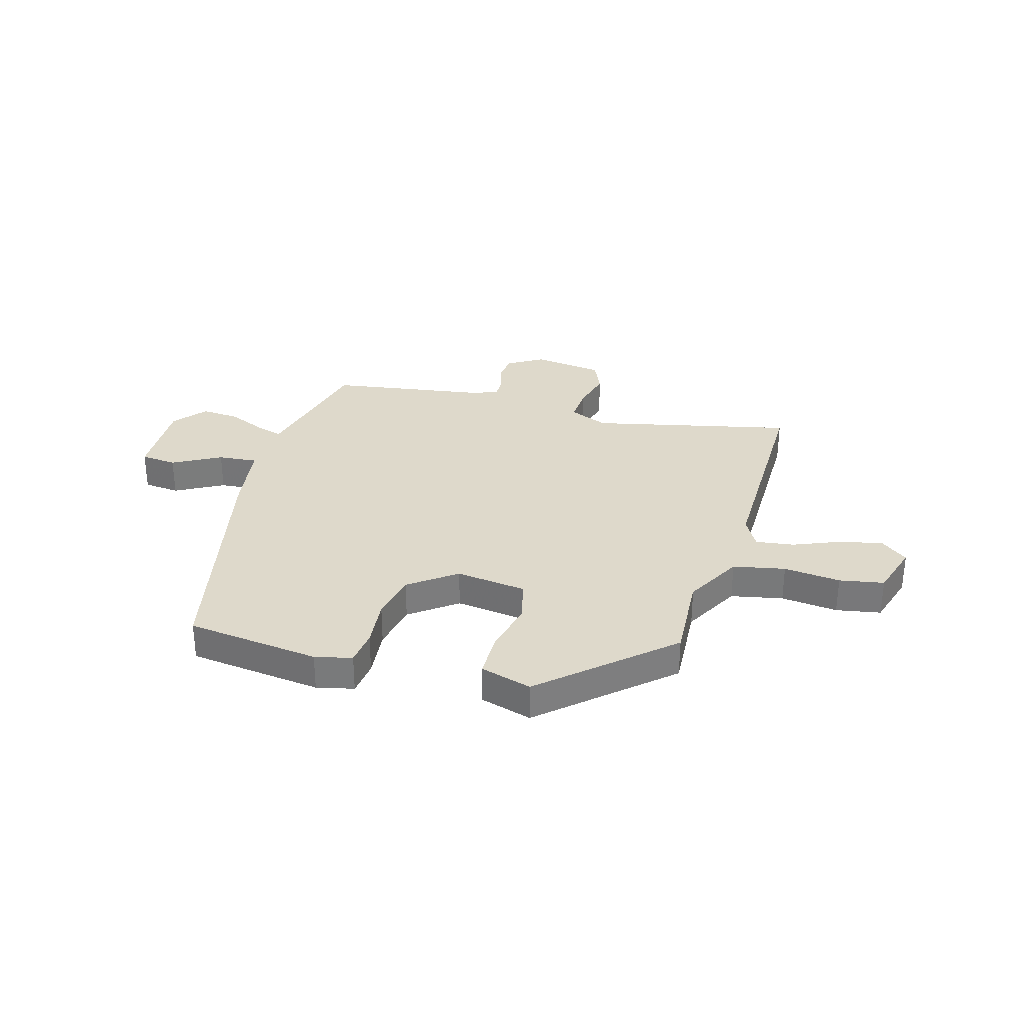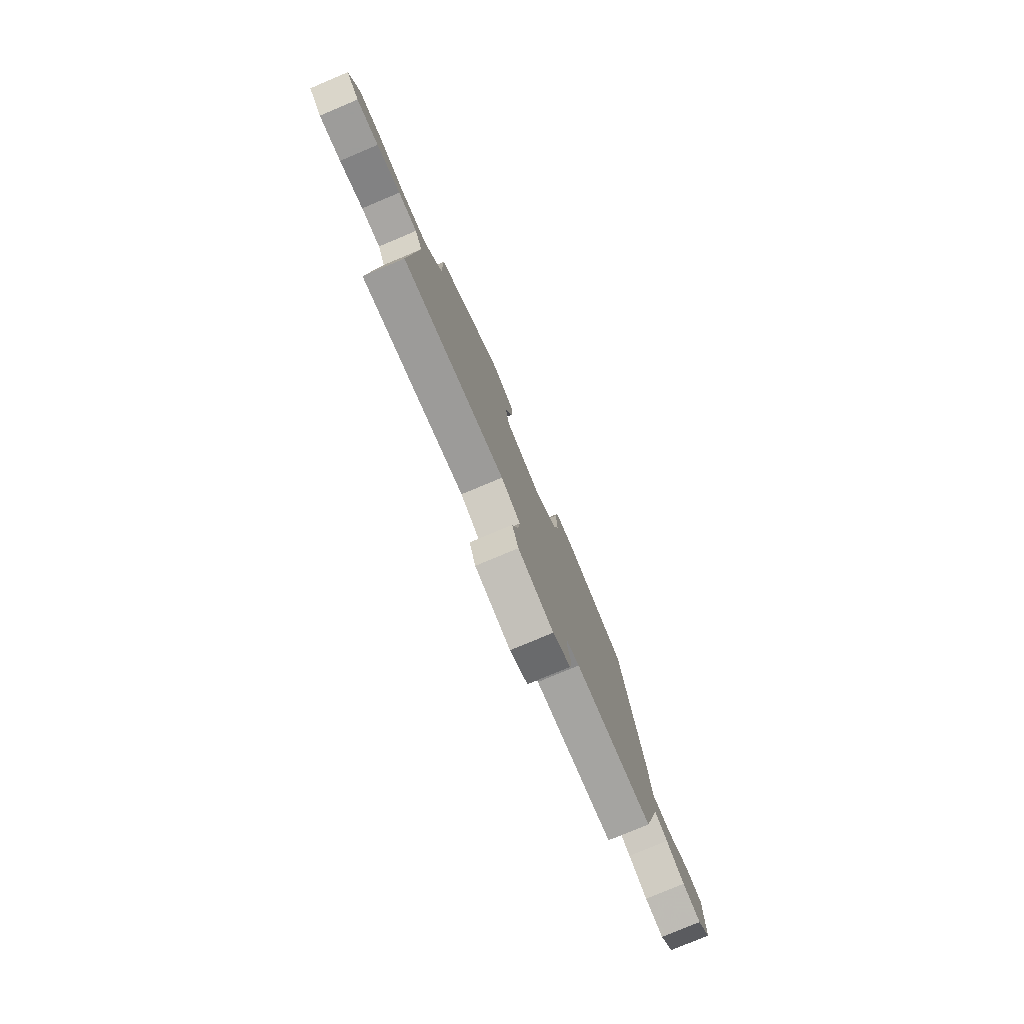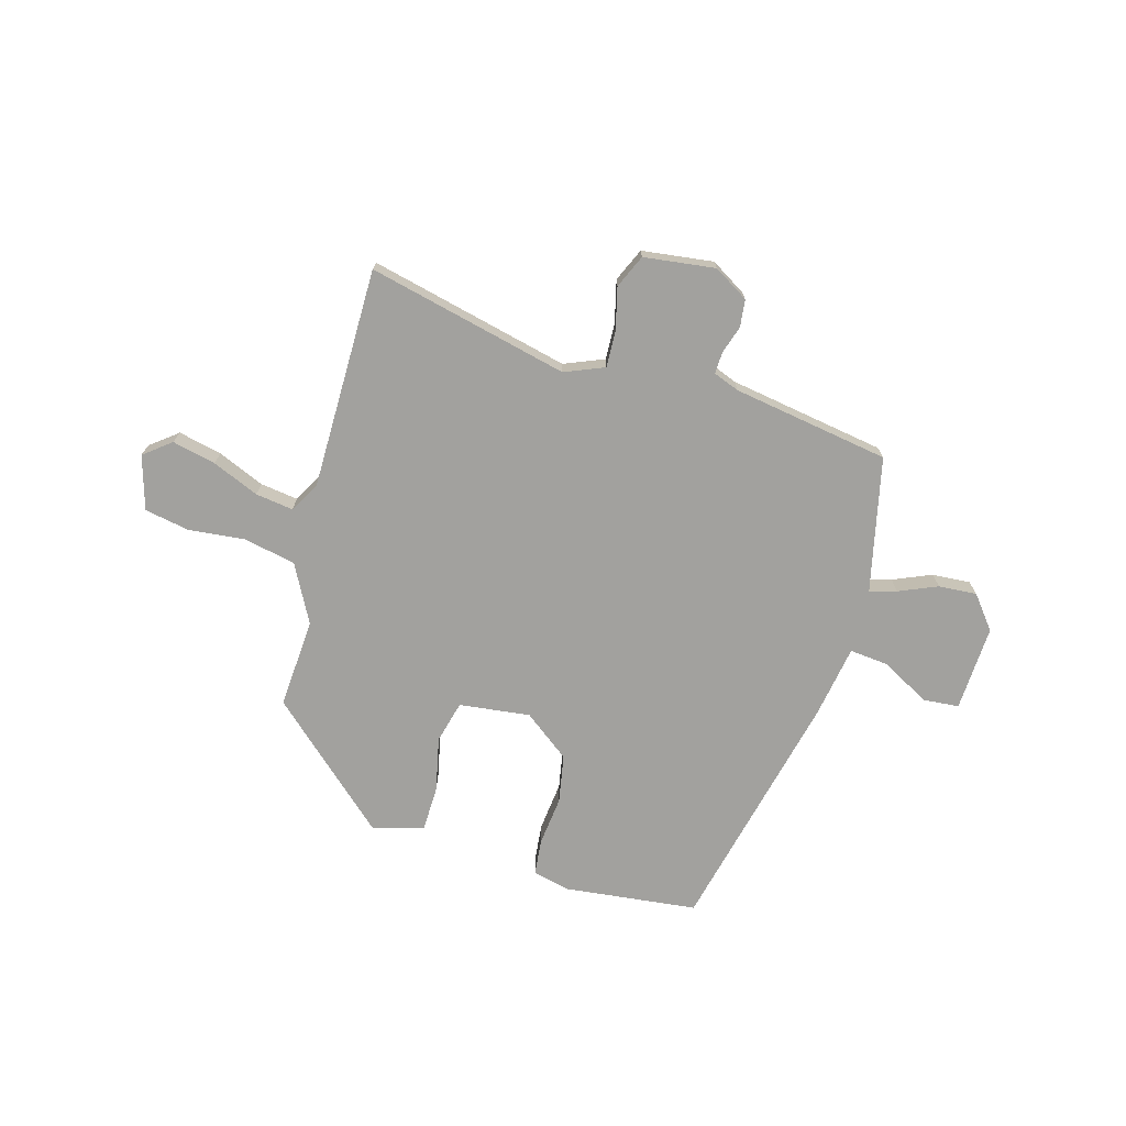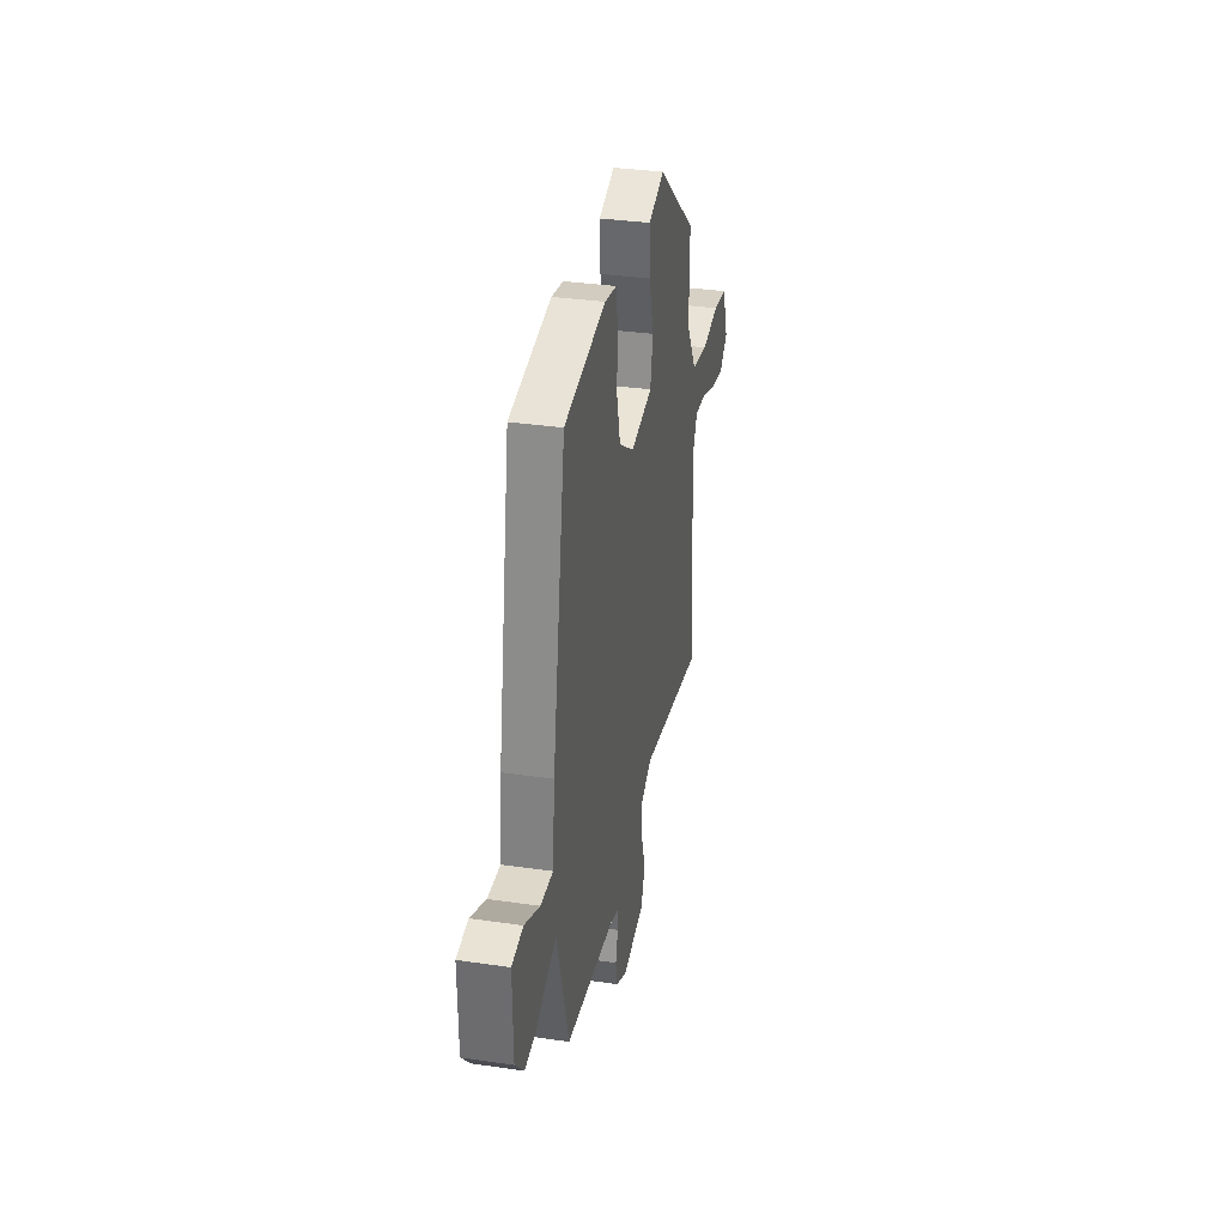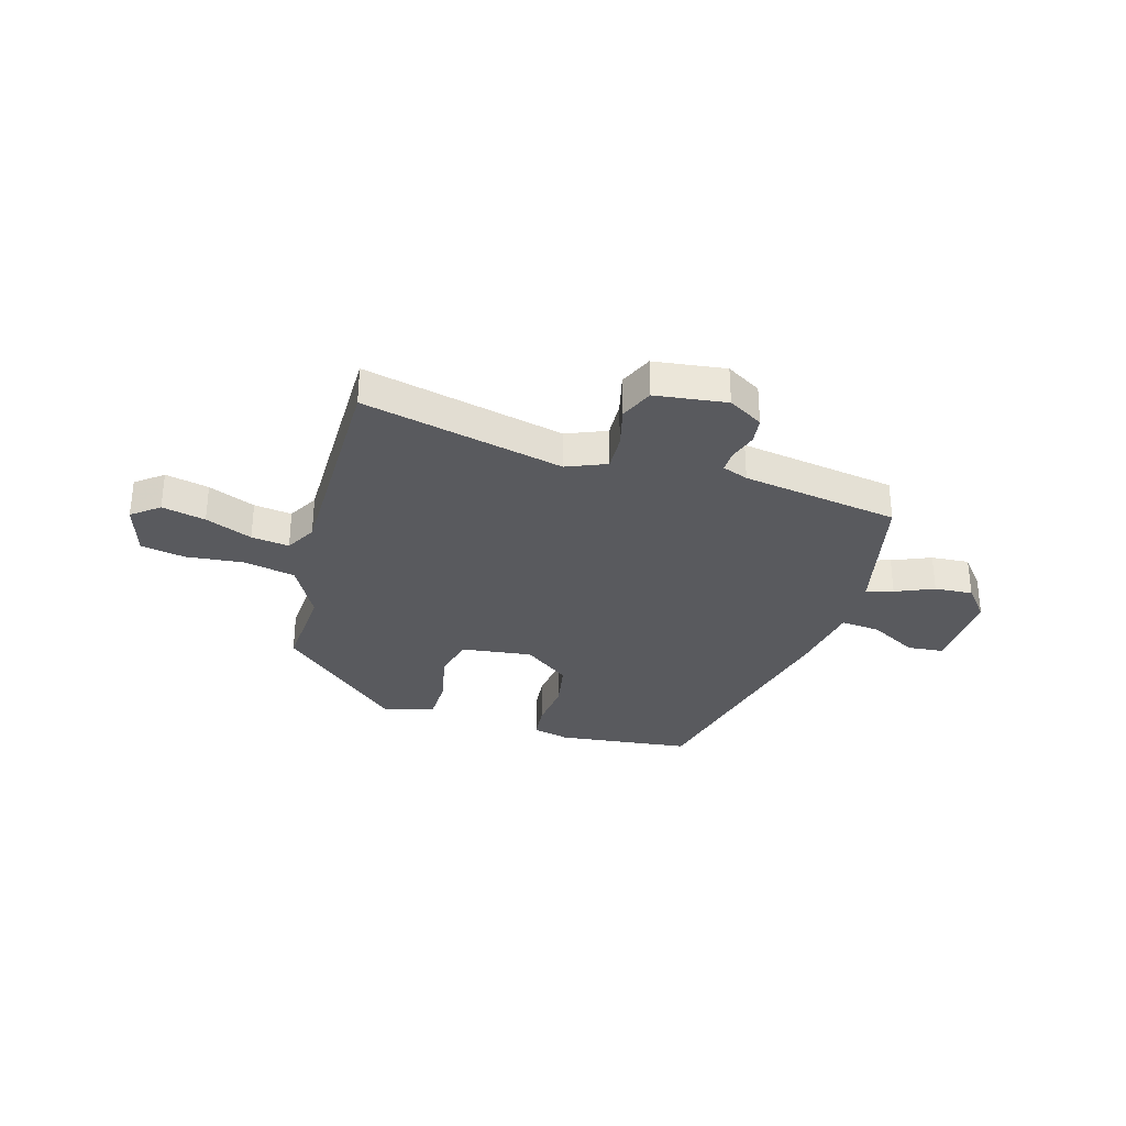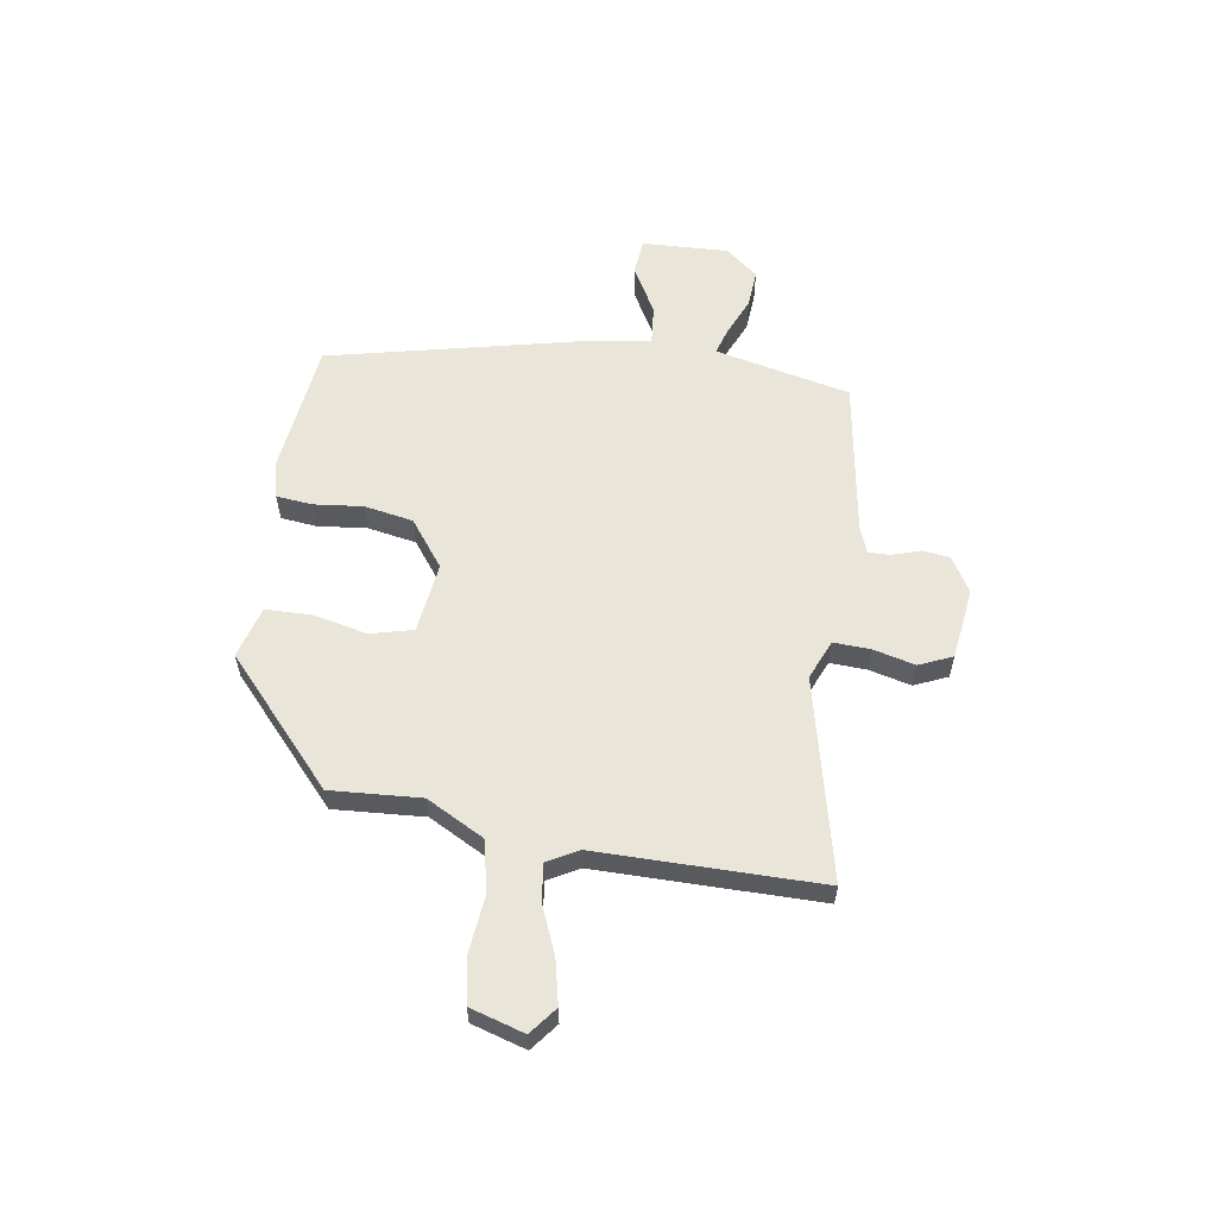
<metadata>
{"format":"obj","ext":"obj","renderer":"f3d","projection":"perspective","resolution":1024,"background":"white","views":[{"elev":31.7,"azim":13.1,"up":"+Y"},{"elev":-78.5,"azim":112.8,"up":"+Z"},{"elev":-72.1,"azim":160.9,"up":"+Y"},{"elev":33.7,"azim":-78.7,"up":"+Z"},{"elev":-31.4,"azim":160.7,"up":"+Y"},{"elev":58.3,"azim":95.7,"up":"+Y"}]}
</metadata>
<code>
v 0.452 0.07 0.325
v 0.45 0.07 0.155
v 0.514 0.07 0.049
v 0.613 0.07 0.034
v 0.72 0.07 0.051
v 0.805 0.07 0.04
v 0.841 0.07 -0.06
v 0.792 0.07 -0.103
v 0.709 0.07 -0.089
v 0.619 0.07 -0.057
v 0.547 0.07 -0.051
v 0.518 0.07 -0.111
v 0.541 0.07 -0.529
v 0.157 0.07 -0.462
v 0.084 0.07 -0.497
v 0.091 0.07 -0.566
v 0.115 0.07 -0.644
v 0.091 0.07 -0.708
v -0.043 0.07 -0.733
v -0.111 0.07 -0.697
v -0.12 0.07 -0.646
v -0.106 0.07 -0.592
v -0.107 0.07 -0.551
v -0.157 0.07 -0.535
v -0.456 0.07 -0.504
v -0.516 0.07 -0.293
v -0.528 0.07 -0.252
v -0.578 0.07 -0.27
v -0.649 0.07 -0.305
v -0.721 0.07 -0.314
v -0.774 0.07 -0.255
v -0.776 0.07 -0.092
v -0.708 0.07 -0.082
v -0.615 0.07 -0.127
v -0.54 0.07 -0.13
v -0.525 0.07 0.009
v -0.444 0.07 0.478
v -0.193 0.07 0.521
v -0.122 0.07 0.508
v -0.111 0.07 0.441
v -0.116 0.07 0.347
v -0.094 0.07 0.256
v -0.003 0.07 0.195
v 0.13 0.07 0.219
v 0.146 0.07 0.3
v 0.118 0.07 0.401
v 0.115 0.07 0.487
v 0.211 0.07 0.52
v 0.452 0 0.325
v 0.45 0 0.155
v 0.514 0 0.049
v 0.613 0 0.034
v 0.72 0 0.051
v 0.805 0 0.04
v 0.841 0 -0.06
v 0.792 0 -0.103
v 0.709 0 -0.089
v 0.619 0 -0.057
v 0.547 0 -0.051
v 0.518 0 -0.111
v 0.541 0 -0.529
v 0.157 0 -0.462
v 0.084 0 -0.497
v 0.091 0 -0.566
v 0.115 0 -0.644
v 0.091 0 -0.708
v -0.043 0 -0.733
v -0.111 0 -0.697
v -0.12 0 -0.646
v -0.106 0 -0.592
v -0.107 0 -0.551
v -0.157 0 -0.535
v -0.456 0 -0.504
v -0.516 0 -0.293
v -0.528 0 -0.252
v -0.578 0 -0.27
v -0.649 0 -0.305
v -0.721 0 -0.314
v -0.774 0 -0.255
v -0.776 0 -0.092
v -0.708 0 -0.082
v -0.615 0 -0.127
v -0.54 0 -0.13
v -0.525 0 0.009
v -0.444 0 0.478
v -0.193 0 0.521
v -0.122 0 0.508
v -0.111 0 0.441
v -0.116 0 0.347
v -0.094 0 0.256
v -0.003 0 0.195
v 0.13 0 0.219
v 0.146 0 0.3
v 0.118 0 0.401
v 0.115 0 0.487
v 0.211 0 0.52
f 48 1 2
f 47 48 2
f 46 47 2
f 45 46 2
f 44 45 2 3
f 43 44 3
f 39 40 41
f 38 39 41
f 37 38 41
f 36 37 41
f 35 36 41
f 35 41 42
f 32 33 34
f 31 32 34
f 30 31 34
f 29 30 34
f 28 29 34
f 27 28 34 35
f 35 42 43
f 27 35 43
f 26 27 43
f 20 21 22
f 19 20 22
f 18 19 22
f 17 18 22
f 16 17 22
f 15 16 22 23
f 14 15 23 24
f 12 13 14
f 26 43 3
f 25 26 3
f 24 25 3
f 14 24 3
f 12 14 3
f 11 12 3
f 8 9 10
f 7 8 10
f 6 7 10
f 5 6 10
f 4 5 10
f 3 4 10 11
f 50 49 96
f 50 96 95
f 50 95 94
f 50 94 93
f 51 50 93 92
f 51 92 91
f 89 88 87
f 89 87 86
f 89 86 85
f 89 85 84
f 89 84 83
f 90 89 83
f 82 81 80
f 82 80 79
f 82 79 78
f 82 78 77
f 82 77 76
f 83 82 76 75
f 91 90 83
f 91 83 75
f 91 75 74
f 70 69 68
f 70 68 67
f 70 67 66
f 70 66 65
f 70 65 64
f 71 70 64 63
f 72 71 63 62
f 62 61 60
f 51 91 74
f 51 74 73
f 51 73 72
f 51 72 62
f 51 62 60
f 51 60 59
f 58 57 56
f 58 56 55
f 58 55 54
f 58 54 53
f 58 53 52
f 59 58 52 51
f 1 49 50 2
f 2 50 51 3
f 3 51 52 4
f 4 52 53 5
f 5 53 54 6
f 6 54 55 7
f 7 55 56 8
f 8 56 57 9
f 9 57 58 10
f 10 58 59 11
f 11 59 60 12
f 12 60 61 13
f 13 61 62 14
f 14 62 63 15
f 15 63 64 16
f 16 64 65 17
f 17 65 66 18
f 18 66 67 19
f 19 67 68 20
f 20 68 69 21
f 21 69 70 22
f 22 70 71 23
f 23 71 72 24
f 24 72 73 25
f 25 73 74 26
f 26 74 75 27
f 27 75 76 28
f 28 76 77 29
f 29 77 78 30
f 30 78 79 31
f 31 79 80 32
f 32 80 81 33
f 33 81 82 34
f 34 82 83 35
f 35 83 84 36
f 36 84 85 37
f 37 85 86 38
f 38 86 87 39
f 39 87 88 40
f 40 88 89 41
f 41 89 90 42
f 42 90 91 43
f 43 91 92 44
f 44 92 93 45
f 45 93 94 46
f 46 94 95 47
f 47 95 96 48
f 48 96 49 1

</code>
